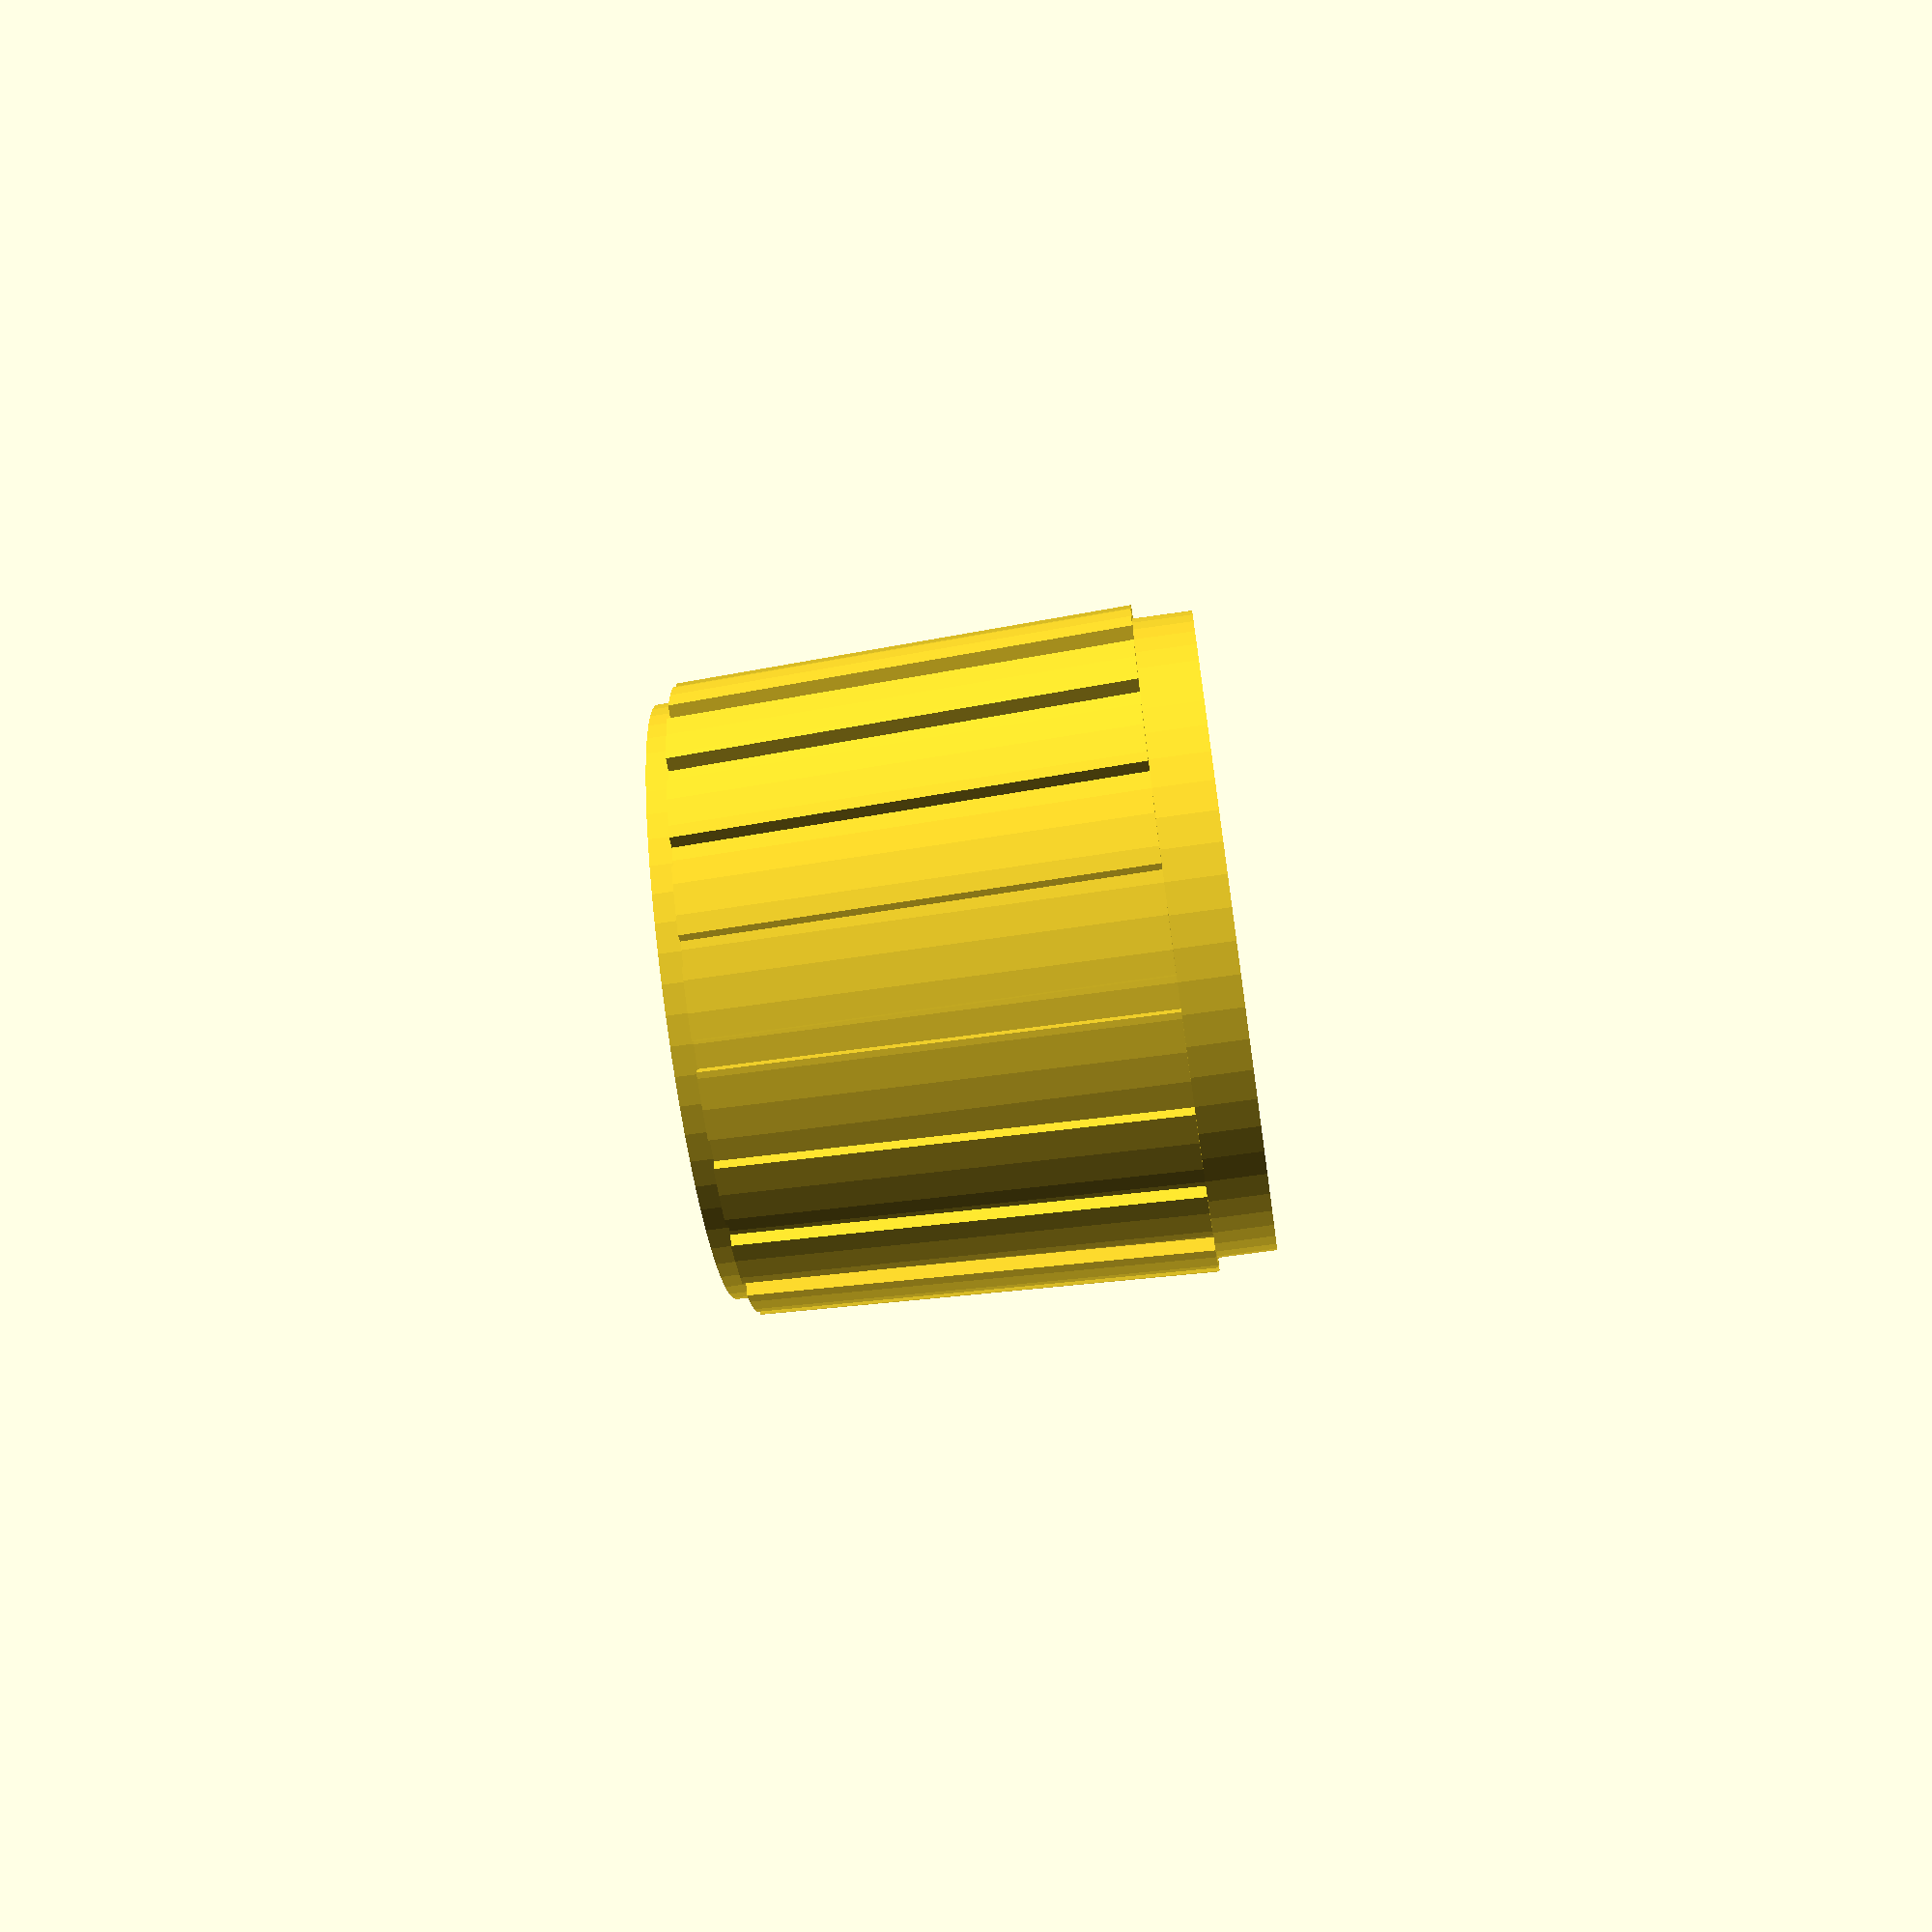
<openscad>
// Function count - increase to improve object resolution
$fn=64;

b1_height = 1.3;
b1_width = 14.0;

b2_width_lower = 36.6;
b2_width_upper = 36.6;
b2_height = 0.0;

main_width_lower = 14.0;
main_width_upper = 13.3;
main_height = 10.0;

ring_height = 0.5;
ring_width_outer = 13.1;
ring_width_inner = 12.1;

arrow_height = 0.0;

knurl_width = 1.5;
knurl_count = 20;
knurl_depth = 0.6;
unknurled_height = 0.0;

screw_hole_width=2.5;
screw_hole_height=4.5;

bottom_hole_height=11;
bottom_hole_width=6.7;

inner_hole_height=11;
inner_hole_width=6.7;

module arrow() {
    
    intersection() {
    
        bottom();
        translate([(b2_width_lower+b2_width_upper)/4-(b2_width_lower-b2_width_upper)/4,0,0])
        cylinder(h=b1_height+b2_height,r=(b2_width_lower-b2_width_upper)/2,$fn=3);
    }
}

module ring() {
    
    difference() {
        
        cylinder(h=ring_height, r=ring_width_outer/2);
        //
        cylinder(h=ring_height, r=ring_width_inner/2);
        }
}

module bottom() {
    
    // Bottom 1
    cylinder(h=b1_height,r=b1_width/2); 

    // Bottom 2
    translate([0,0,b1_height])
    cylinder(h=b2_height,r1=b2_width_lower/2,r2=b2_width_upper/2); 
    
}

module main() {
    
    translate([0,0,b1_height+b2_height])
    cylinder(h=main_height, r1=main_width_lower/2, r2=main_width_upper/2);

}

module main_outer() {
    
    translate([0,0,b1_height+b2_height])
    cylinder(h=main_height, r1=(main_width_lower+knurl_depth)/2, r2=(main_width_upper+knurl_depth)/2);

}

module main_outer_unknurled_area() {

intersection() {
    
    main_outer();
    translate([0,0,b1_height+b2_height])
    cylinder(h=unknurled_height, r=20);
    
    }

}

module knurls() {
    translate([0,0,b1_height+b2_height])
    for (knurl = [0 : knurl_count-1]) {
        rotate([0,0,knurl*360/knurl_count])
        cube([knurl_width,main_width_lower,main_height]);
    }
    }

module knurls2() {
    
    intersection() {
    
    main_outer();
   
    knurls();
    
    
        
    }
   
    main_outer_unknurled_area();

}

module knob() {
    bottom();
main();

translate([0,0,b1_height+b2_height+main_height])
ring();

// Arrow
translate([0,0,arrow_height])
arrow();    
knurls2();
    }

/*********** START ************/

difference() {
    
knob();
    
    
    // Holes
 translate([0,0,screw_hole_height]) rotate([0,-90,0]) cylinder(h=100, r=screw_hole_width/2);
   
   //bottom_hole 
 cylinder(h=bottom_hole_height, r=bottom_hole_width/2);

//inner_hole
 cylinder(h=inner_hole_height, r=inner_hole_width/2);
    }
    


</openscad>
<views>
elev=67.7 azim=97.8 roll=98.2 proj=p view=wireframe
</views>
